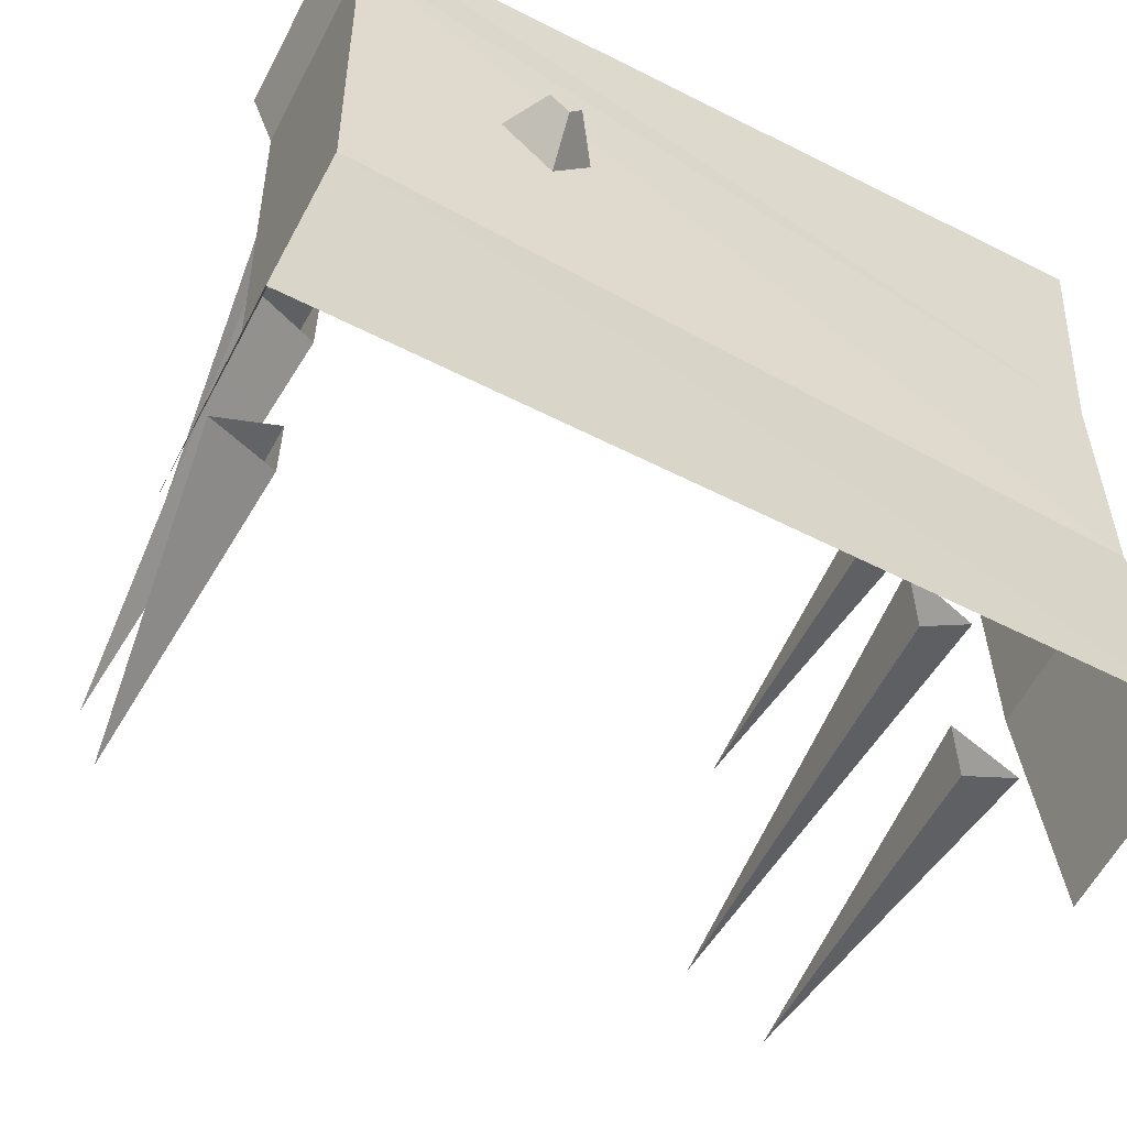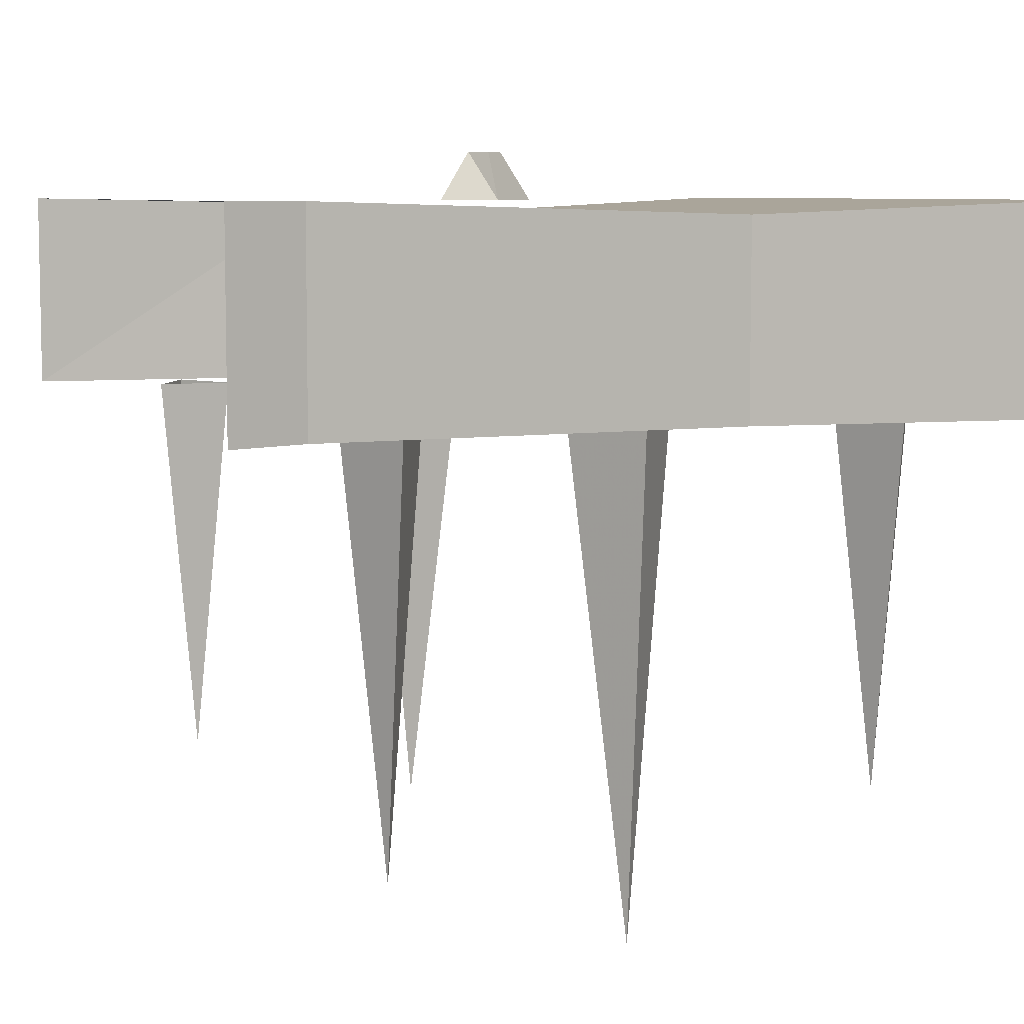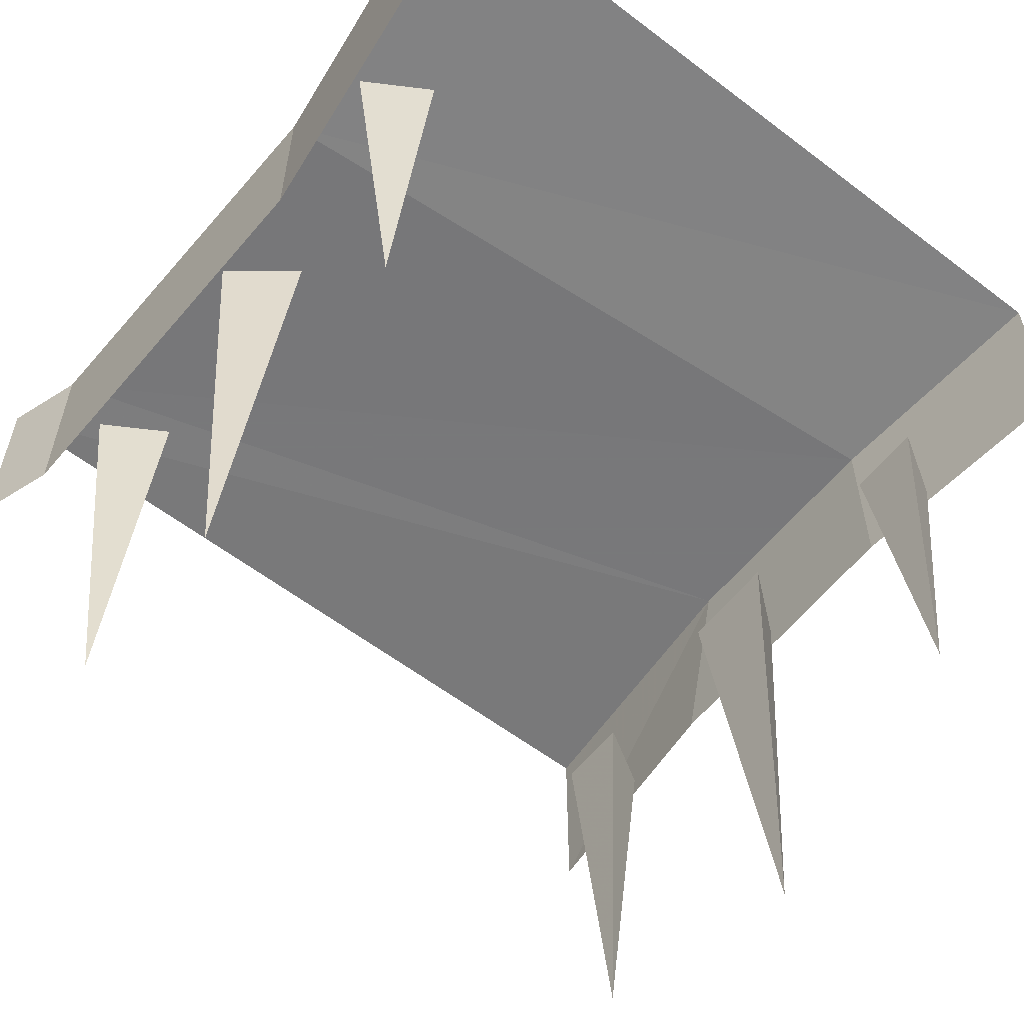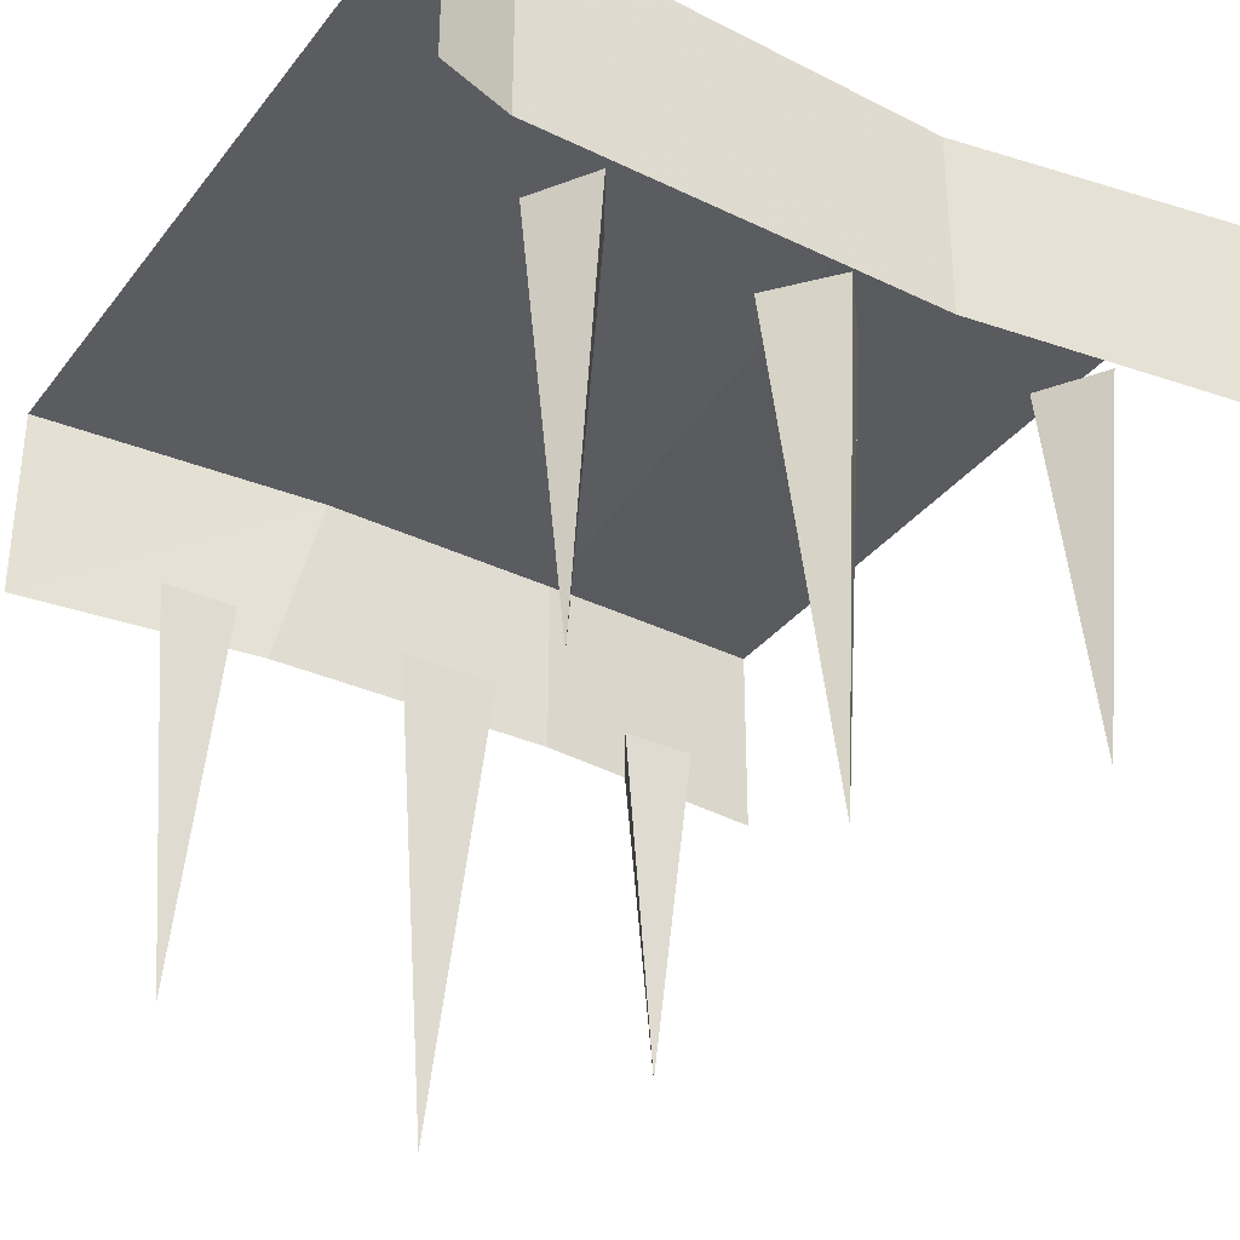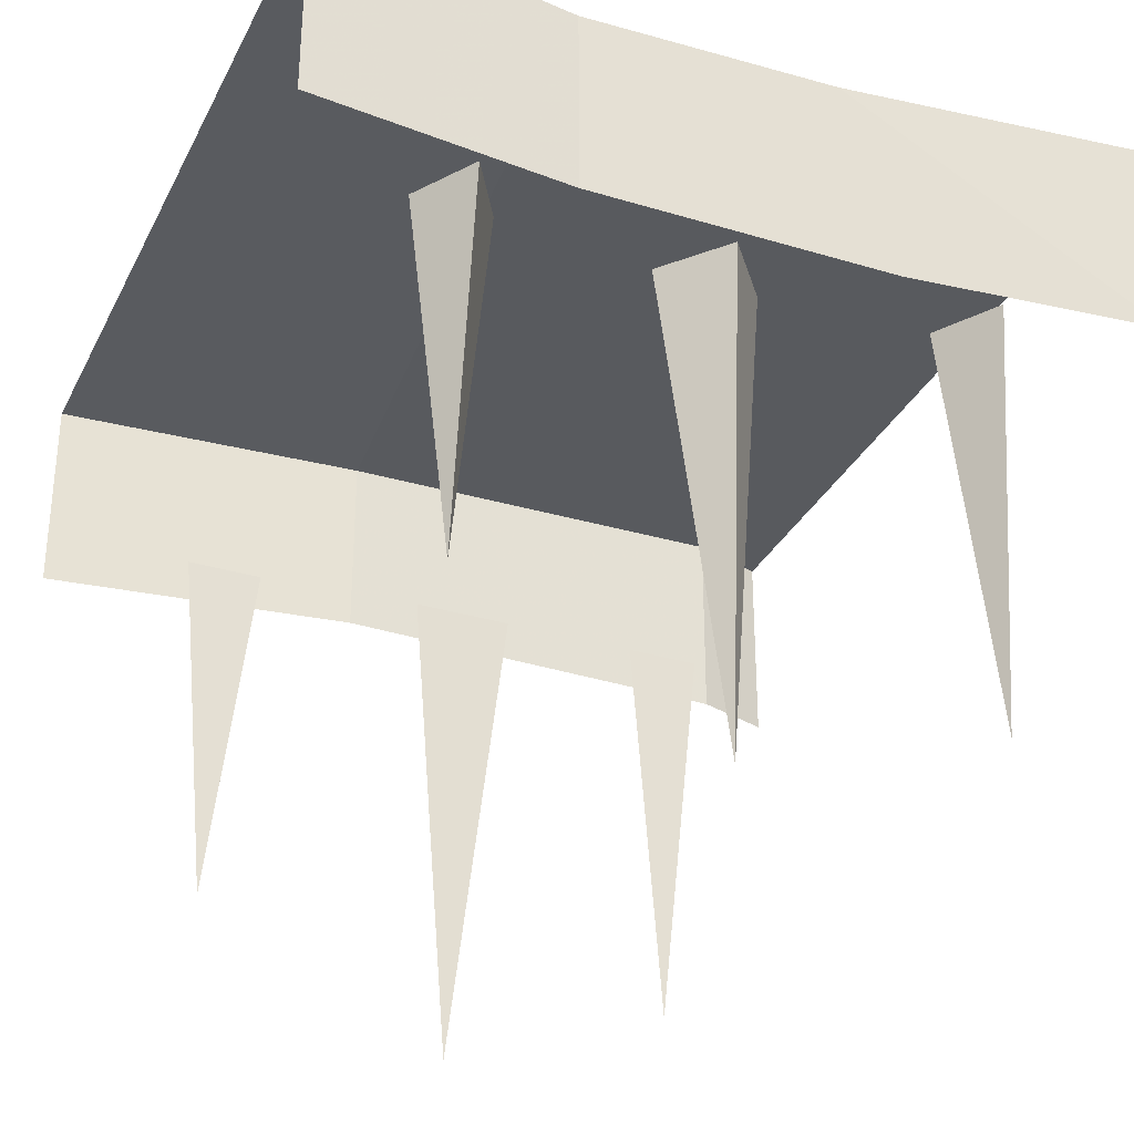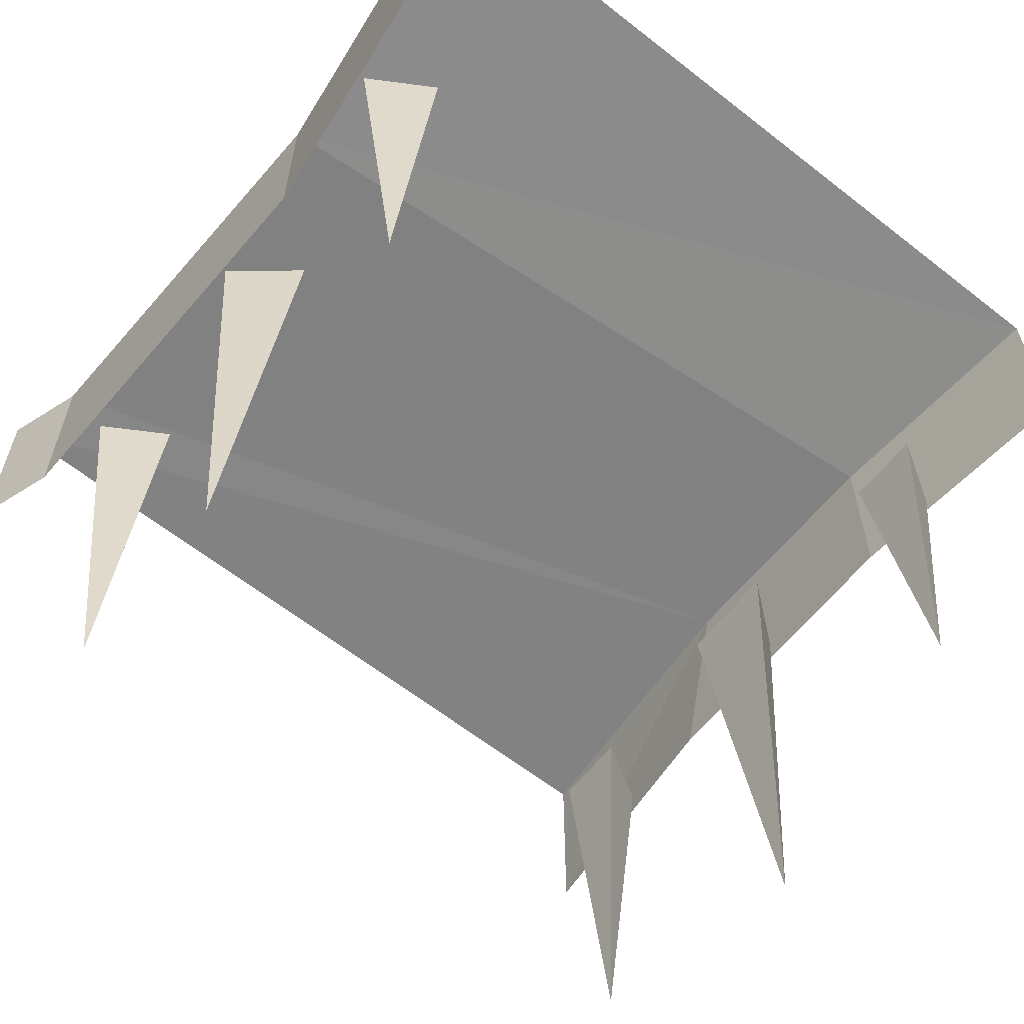
<metadata>
{"format":"obj","ext":"obj","renderer":"f3d","projection":"perspective","resolution":1024,"background":"white","views":[{"elev":-59.3,"azim":152.5,"up":"+Z"},{"elev":7.2,"azim":69.0,"up":"+Y"},{"elev":-58.8,"azim":141.8,"up":"+Y"},{"elev":-33.5,"azim":58.2,"up":"+Y"},{"elev":-31.5,"azim":-113.2,"up":"+Y"},{"elev":-61.9,"azim":141.4,"up":"+Y"}]}
</metadata>
<code>
v 0.4531 0 -0.1094
v 0.5 0.01562 -0.5
v 0.5 -0.2344 -0.5
v 0.4531 -0.2344 -0.1094
v 0.4688 0.01562 0.4062
v -0.4688 0 -0.1875
v -0.5 0.01562 -0.5
v -0.4688 0.007812 0.125
v -0.4688 -0.2344 0.1875
v -0.4688 -0.2344 -0.1875
v -0.5 -0.2344 -0.5
v 0.4688 -0.2344 0.4062
v 0.5 0.01562 0.5
v -0.5 0.01562 0.5
v -0.5 -0.2344 0.5
v 0.5 -0.2344 0.5
v 0.4531 -0.2344 0.2969
v 0.375 -0.2344 0.25
v 0.3906 -0.7344 0.2969
v 0.375 -0.2344 0.3438
v 0.4531 -0.2344 0.01562
v 0.375 -0.2344 -0.04688
v 0.4062 -0.8281 0.01562
v 0.375 -0.2344 0.07812
v 0.4688 -0.2344 -0.2969
v 0.3906 -0.2344 -0.3438
v 0.4062 -0.6719 -0.2969
v 0.3906 -0.2344 -0.25
v -0.4062 -0.6719 -0.2969
v -0.3906 -0.2344 -0.3438
v -0.4688 -0.2344 -0.2969
v -0.3906 -0.2344 -0.25
v -0.4062 -0.8281 0
v -0.375 -0.2344 -0.0625
v -0.4531 -0.2344 0
v -0.375 -0.2344 0.0625
v -0.4062 -0.7344 0.3125
v -0.3906 -0.2344 0.2656
v -0.4688 -0.2344 0.3125
v -0.3906 -0.2344 0.3594
v 0.2188 0.01562 0.0625
v 0.2812 0.01562 0.125
v 0.25 0.07031 0.125
v 0.2266 0.07031 0.1016
v 0.1719 0.01562 0.125
v 0.2109 0.07031 0.125
v 0.2422 0.01562 0.1797
v 0.2266 0.07031 0.1406
f 1 2 3
f 1 3 4
f 1 4 5
f 1 5 6
f 1 6 7
f 1 7 2
f 5 8 6
f 6 8 9
f 6 9 10
f 6 10 7
f 7 10 11
f 5 4 12
f 5 12 13
f 5 13 8
f 8 13 14
f 8 14 15
f 8 15 9
f 13 12 16
f 17 18 19
f 17 19 20
f 20 19 18
f 21 22 23
f 21 23 24
f 24 23 22
f 25 26 27
f 25 27 28
f 28 27 26
f 29 30 31
f 29 31 32
f 29 32 30
f 33 34 35
f 33 35 36
f 33 36 34
f 37 38 39
f 37 39 40
f 37 40 38
f 41 42 43
f 41 43 44
f 41 44 45
f 45 44 46
f 45 46 47
f 47 46 48
f 47 48 42
f 42 48 43
f 43 48 46
f 43 46 44

</code>
